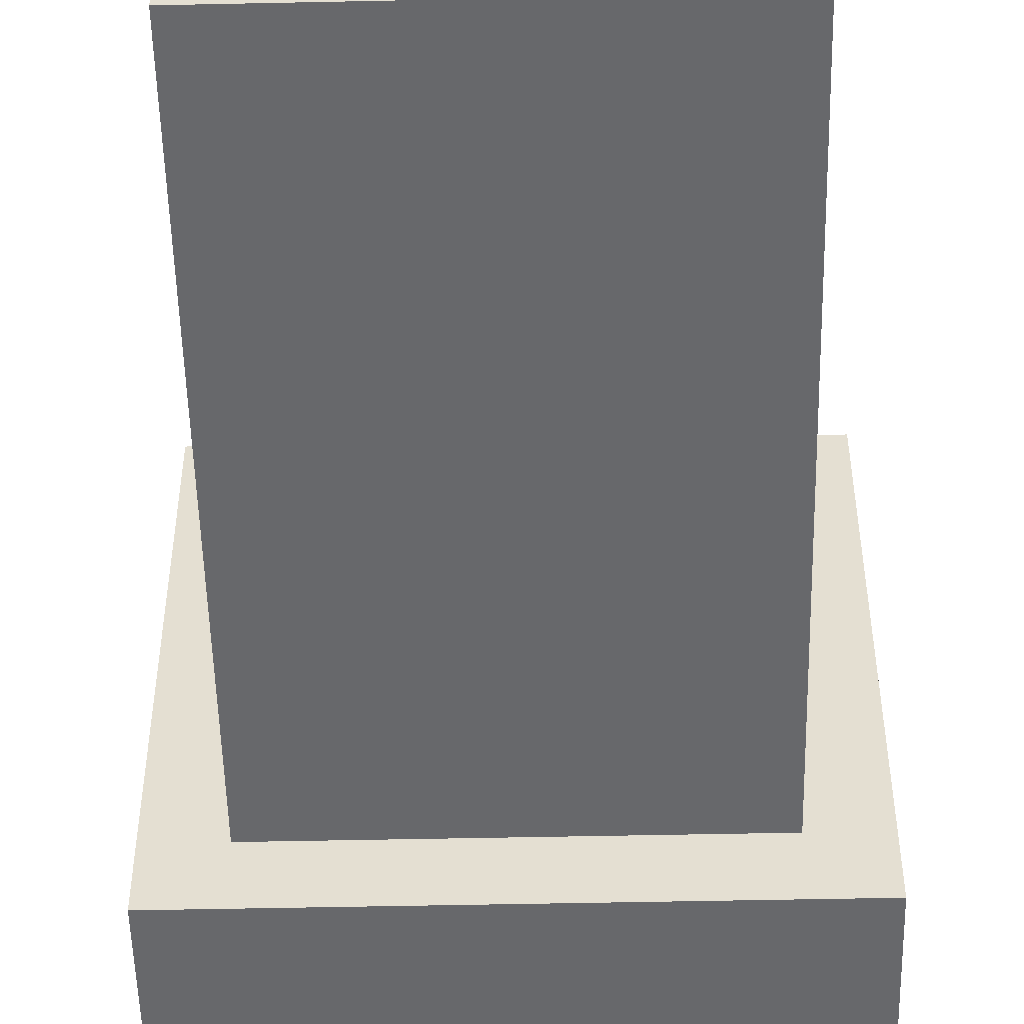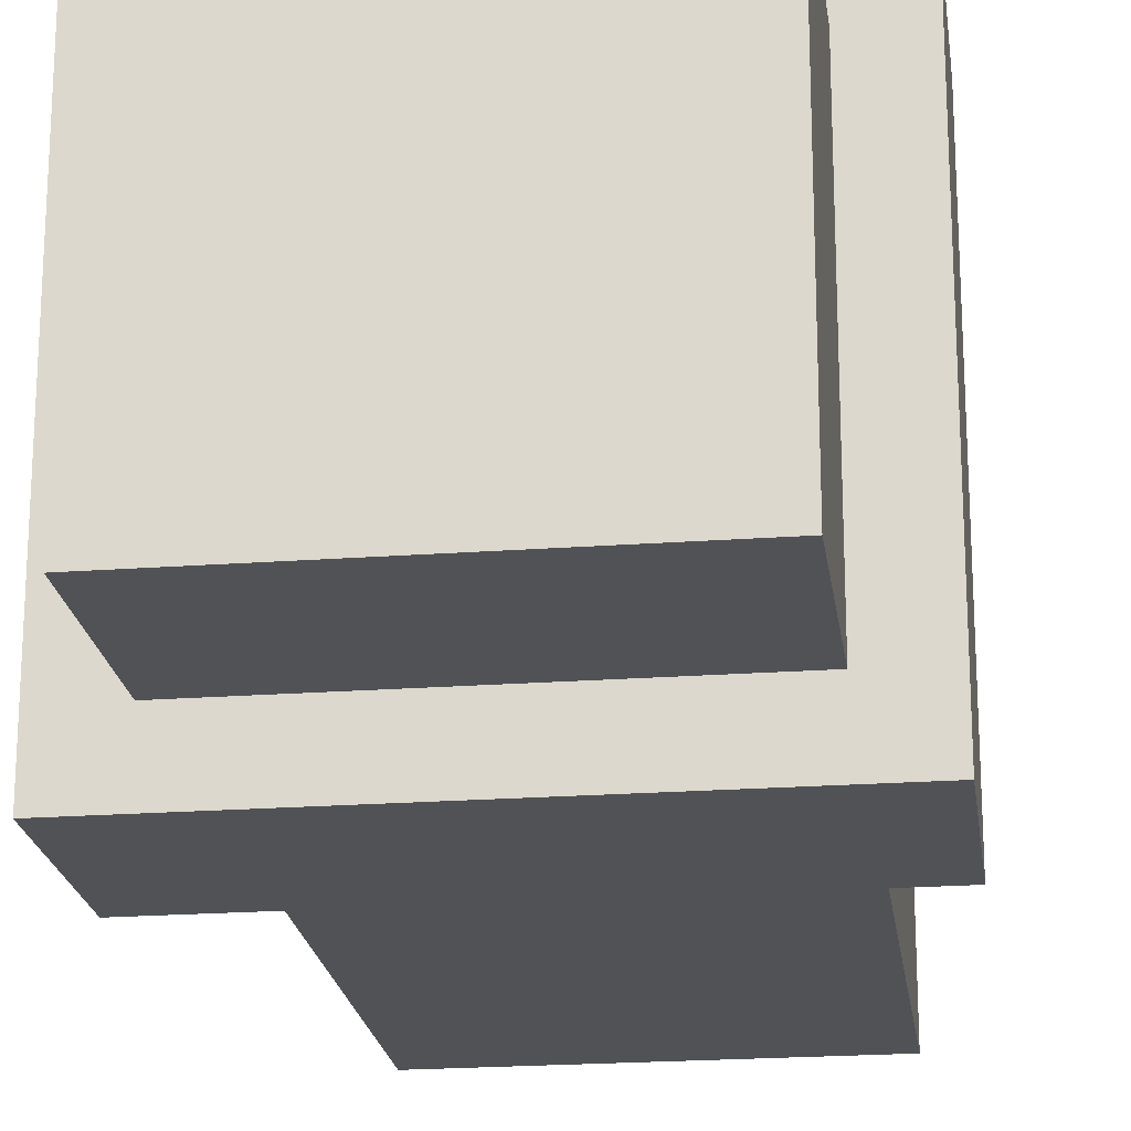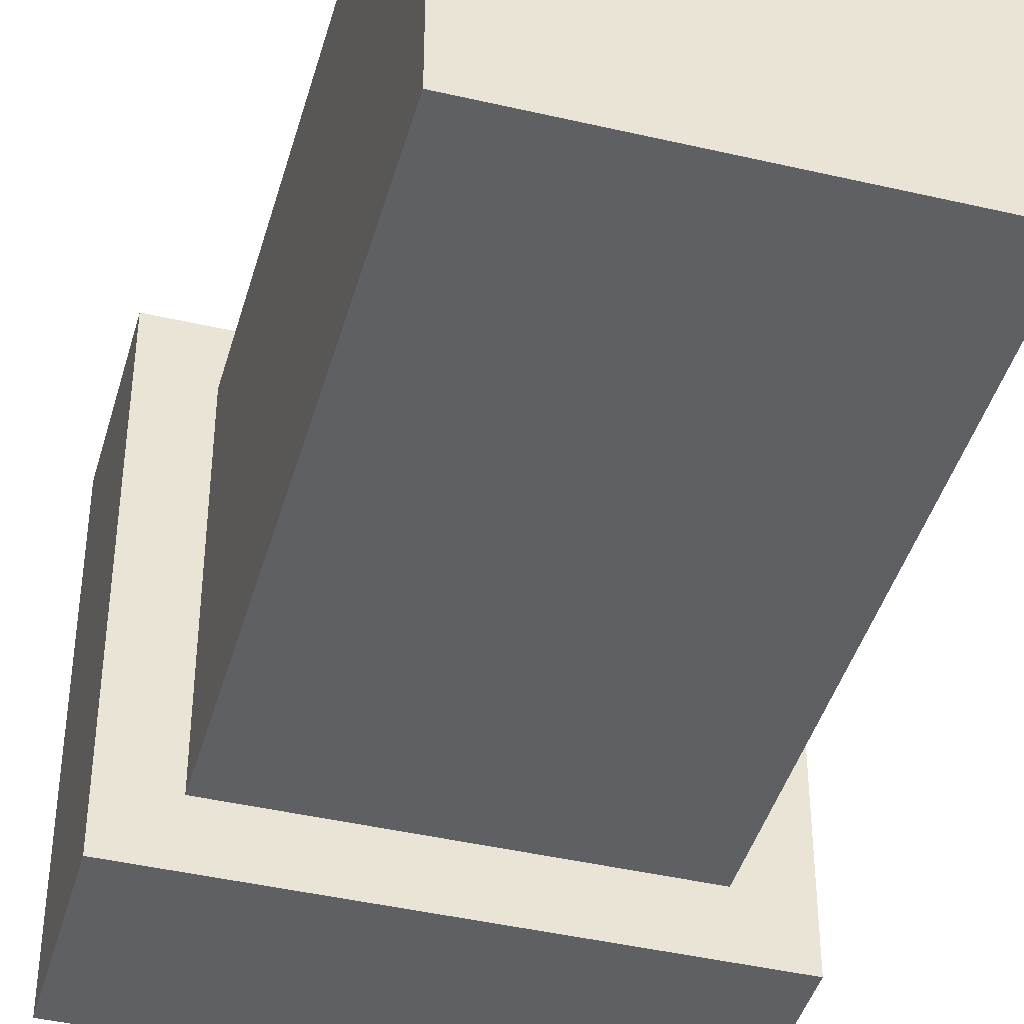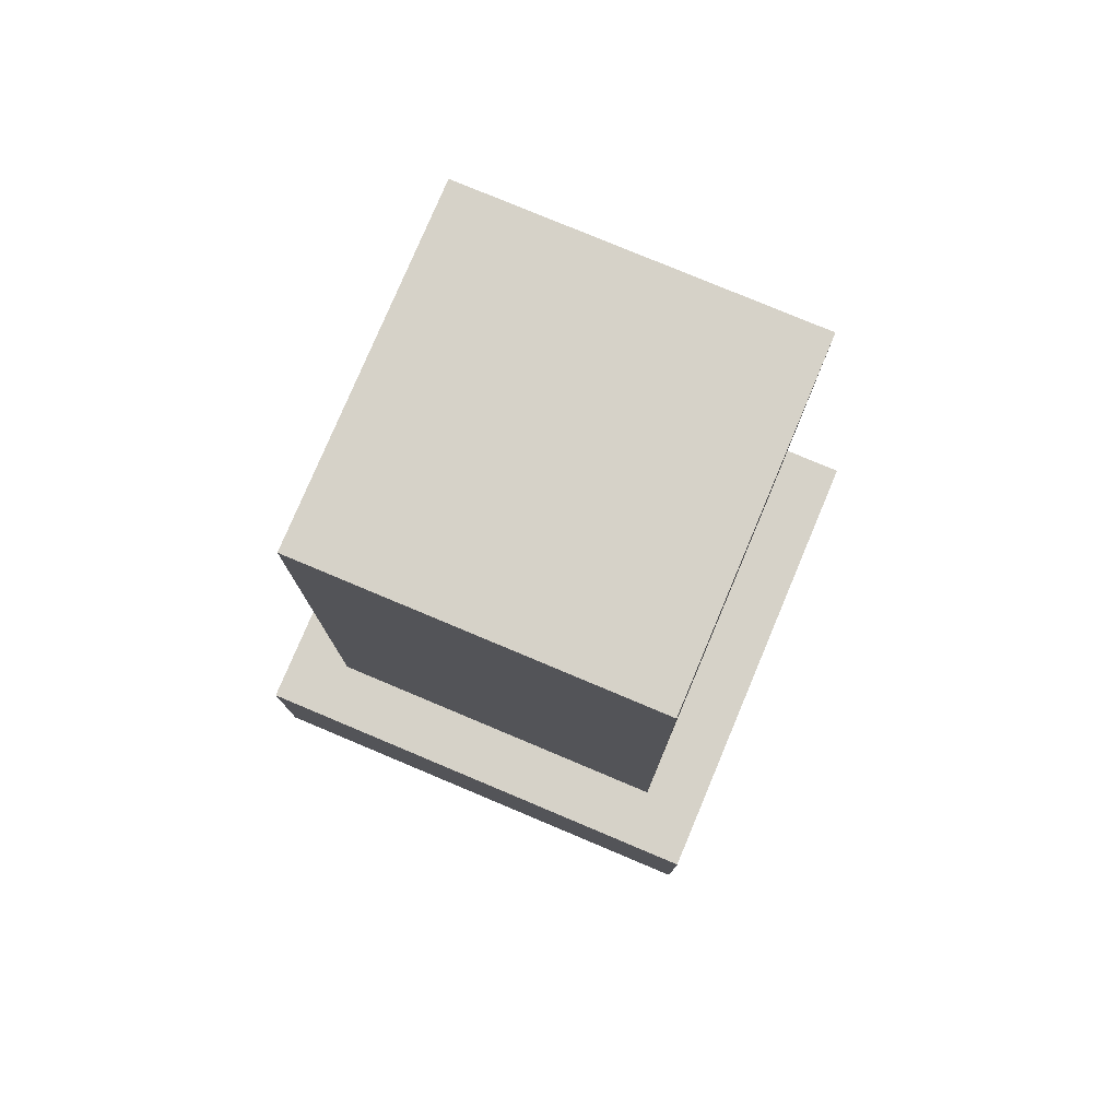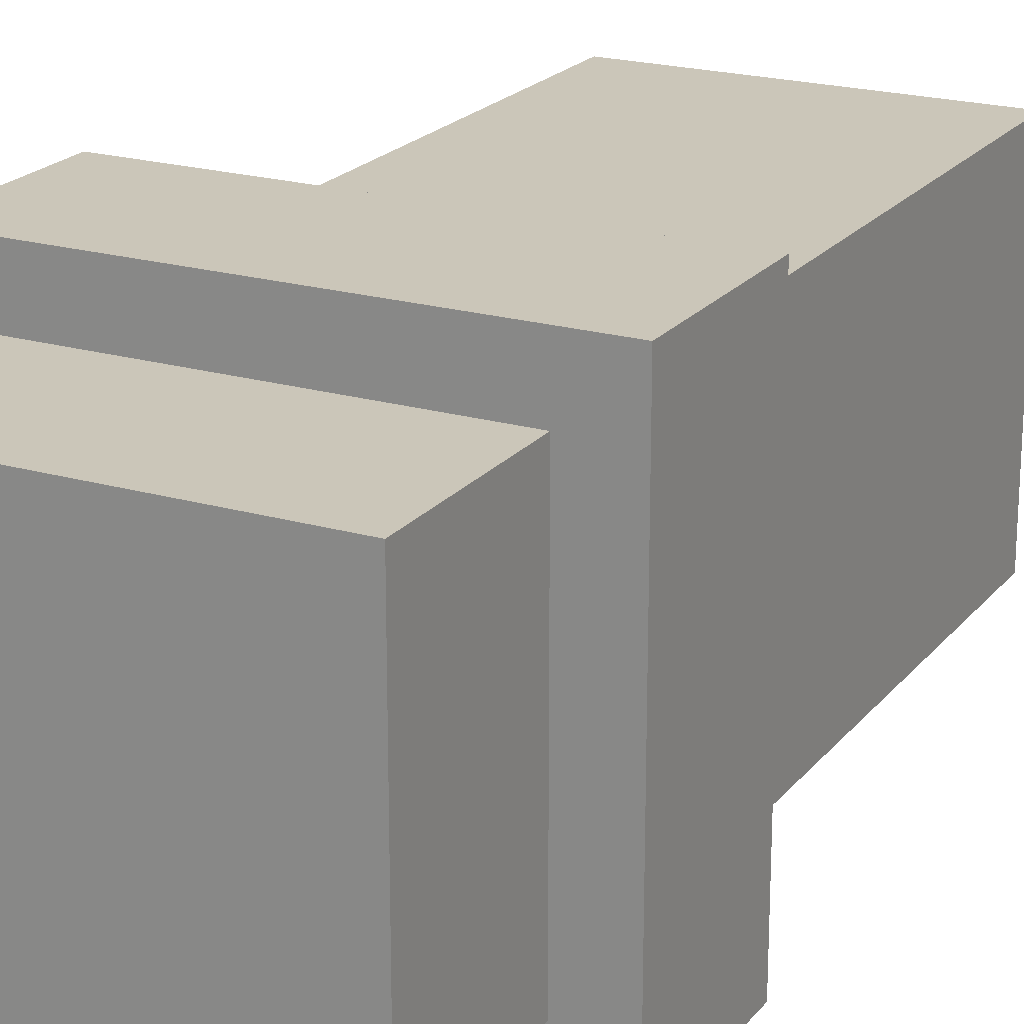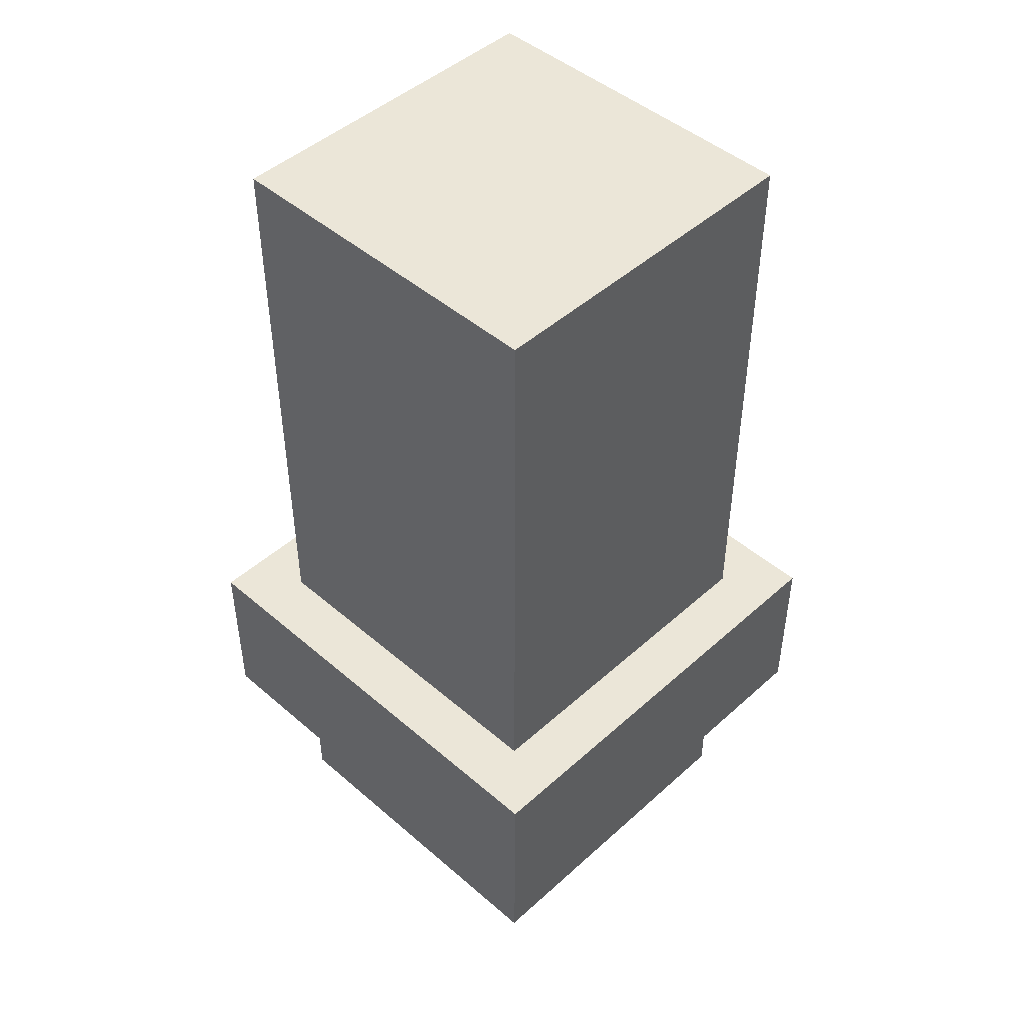
<metadata>
{"format":"obj","ext":"obj","renderer":"f3d","projection":"perspective","resolution":1024,"background":"white","views":[{"elev":-52.3,"azim":-178.7,"up":"+Z"},{"elev":-21.3,"azim":7.5,"up":"+Z"},{"elev":-42.8,"azim":164.5,"up":"+Z"},{"elev":78.0,"azim":-157.2,"up":"+Y"},{"elev":20.9,"azim":27.6,"up":"+Z"},{"elev":46.6,"azim":-135.6,"up":"+Y"}]}
</metadata>
<code>
g top
v 0.1875 0.5 -0.1875
v 0.1875 0.5 0.1875
v -0.1875 0.5 0.1875
v -0.1875 0.5 -0.1875
f 1 4 3 2
g side
v -0.1875 -0.125 0.1875
v -0.1875 -0.125 -0.1875
v 0.1875 -0.125 -0.1875
v 0.1875 0.5 -0.1875
v 0.1875 0.5 0.1875
v 0.1875 -0.125 0.1875
v -0.1875 0.5 0.1875
v -0.1875 0.5 -0.1875
f 7 8 9 10
f 10 9 11 5
f 5 11 12 6
f 8 7 6 12
g pot
v 0.1875 -0.5 -0.1875
v 0.1875 -0.5 0.1875
v -0.1875 -0.5 0.1875
v -0.1875 -0.5 -0.1875
v 0.1875 -0.3125 -0.1875
v 0.1875 -0.3125 0.1875
v -0.1875 -0.3125 0.1875
v -0.1875 -0.3125 -0.1875
v 0.25 -0.3125 -0.25
v 0.25 -0.3125 0.25
v -0.25 -0.125 0.25
v -0.25 -0.125 -0.25
v -0.25 -0.3125 -0.25
v -0.25 -0.3125 0.25
v 0.25 -0.125 -0.25
v 0.25 -0.125 0.25
v -0.1875 -0.125 0.1875
v -0.1875 -0.125 -0.1875
v 0.1875 -0.125 -0.1875
v 0.1875 -0.125 0.1875
f 13 14 15 16
f 13 17 18 14
f 14 18 19 15
f 15 19 20 16
f 18 17 21 22
f 23 24 25 26
f 24 27 21 25
f 27 28 22 21
f 28 23 26 22
f 24 23 29 30
f 23 28 32 29
f 27 24 30 31
f 28 27 31 32
f 18 22 26 19
f 20 17 13 16
f 19 26 25 20
f 17 20 25 21

</code>
